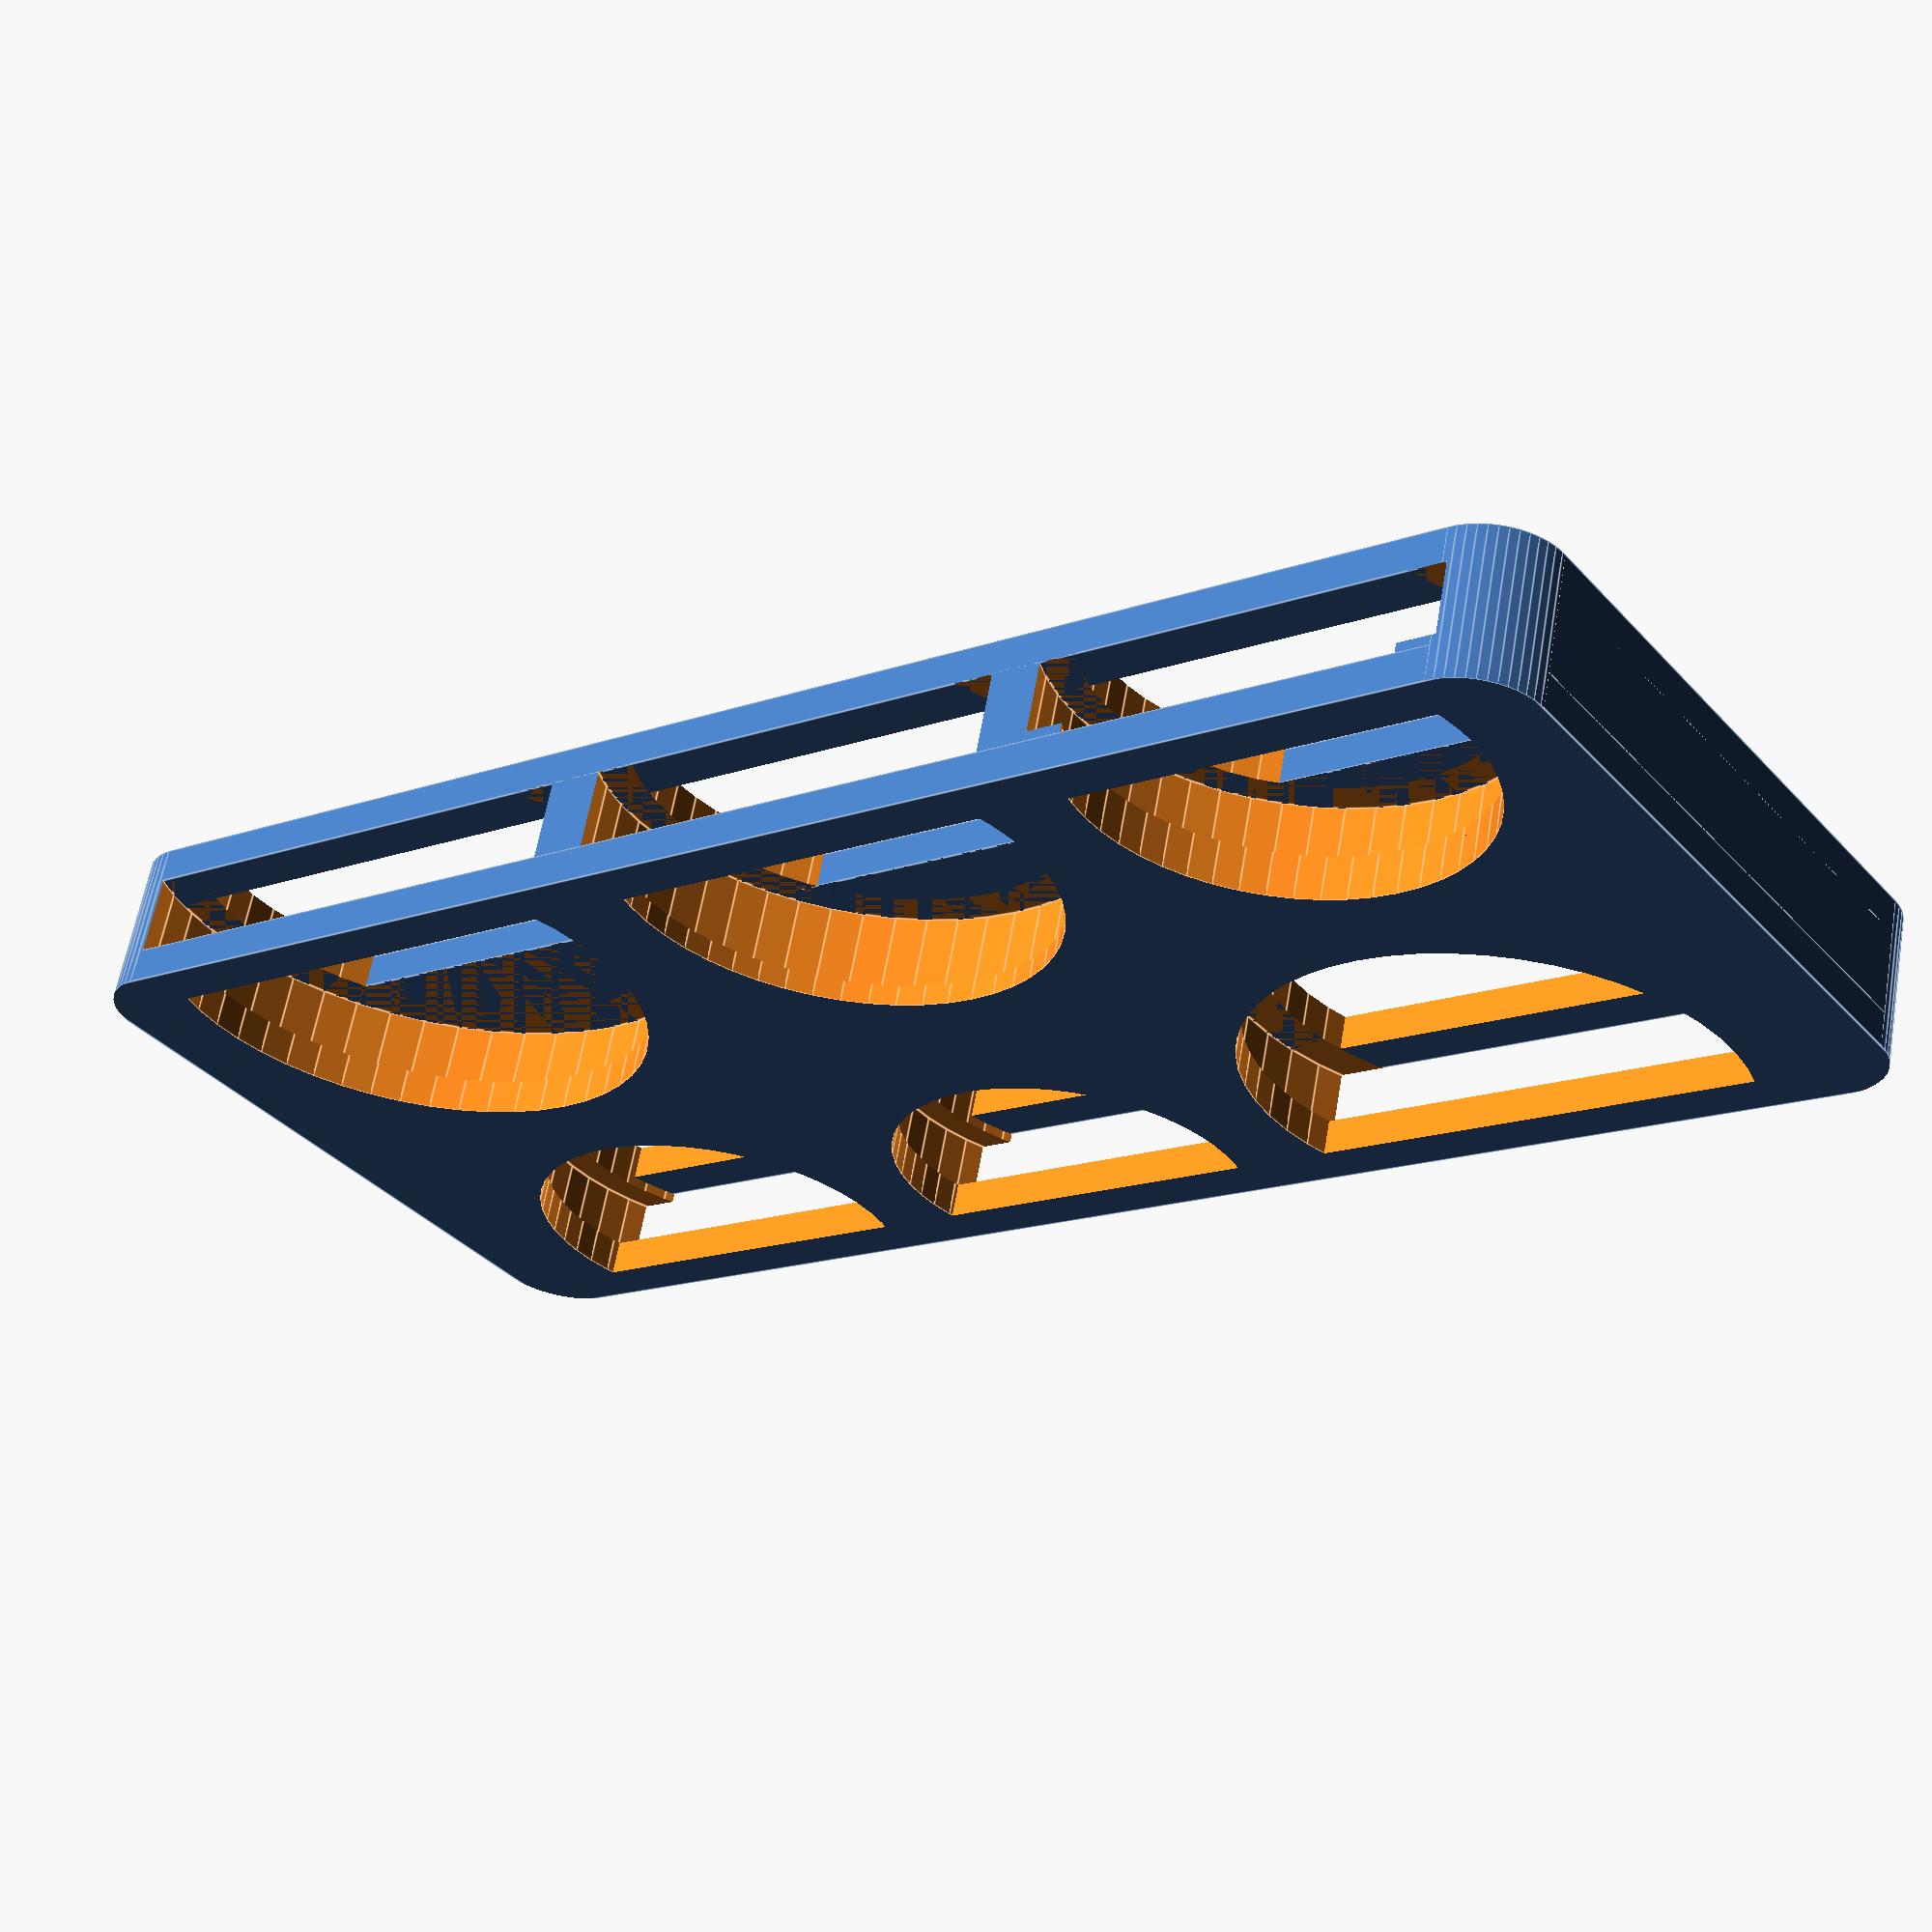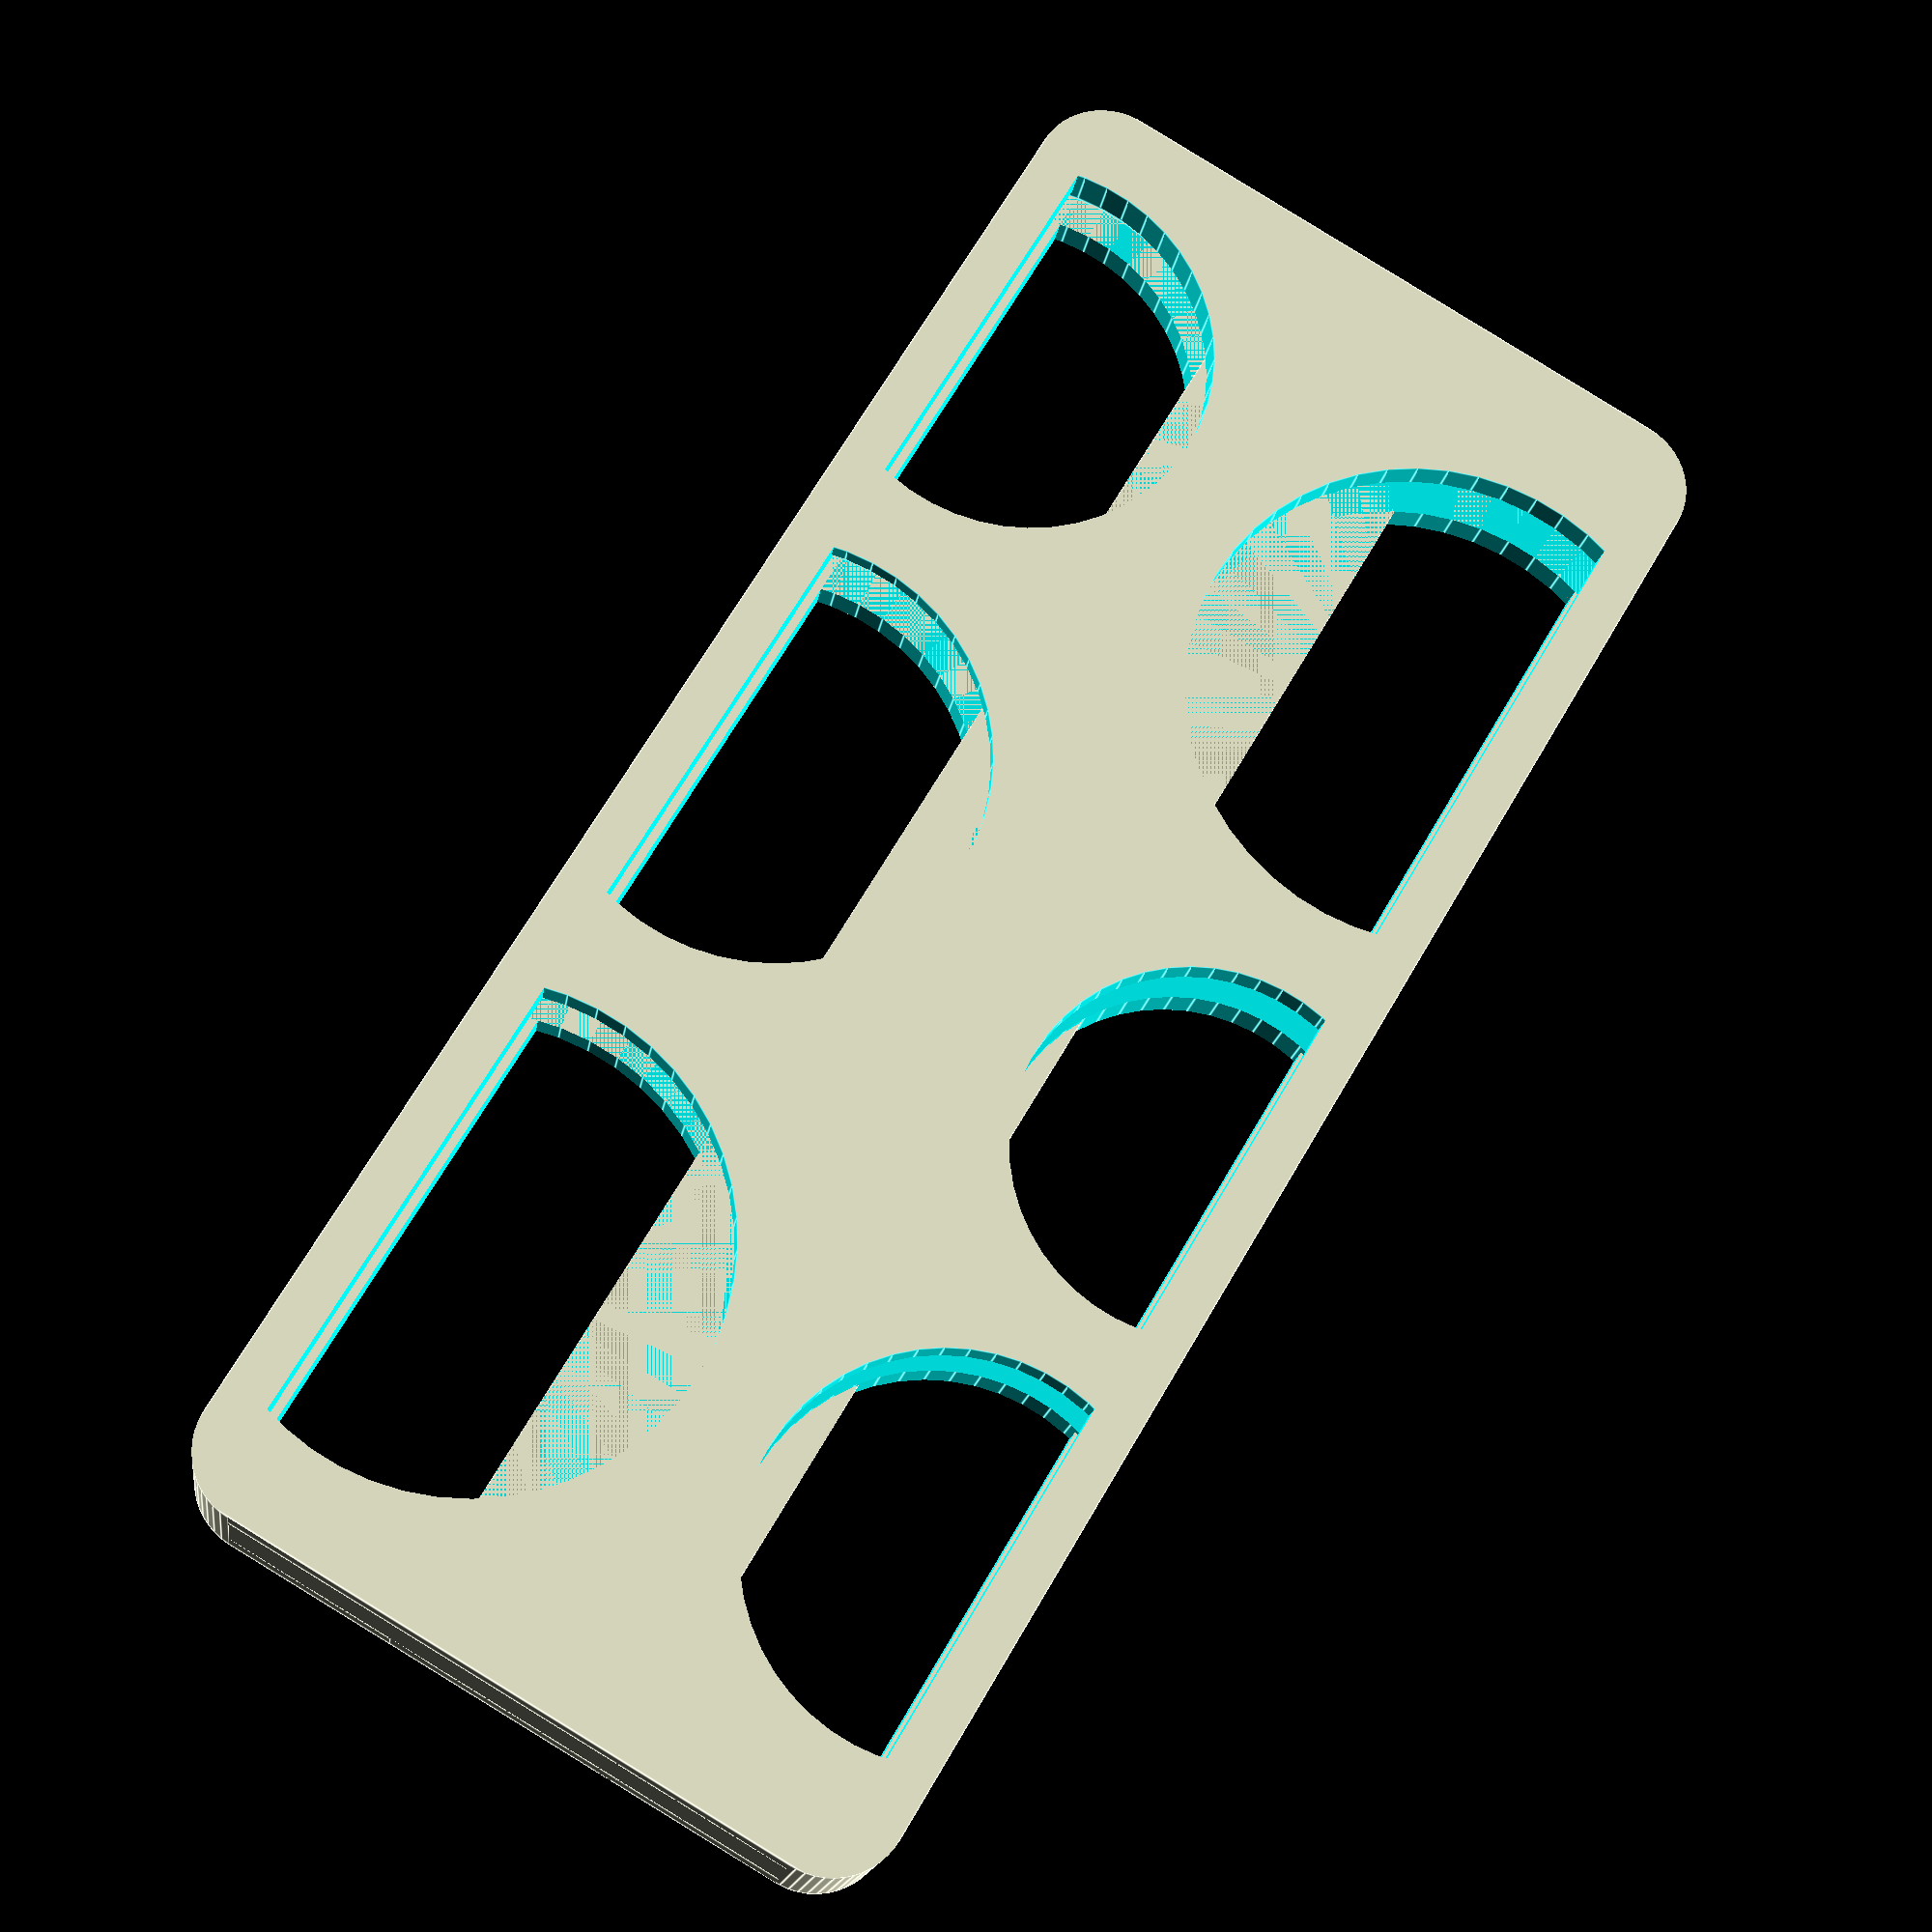
<openscad>
// TPU coin card


// percentage inset of coin into card, suggset 60 for hard plastic, 70 for tpu
inset = 70;  // [51:90]
// percentage of coin diameter for viewing window
windowp = 85; // [ 0:95]
// If the top doesn't build right, try making it solid
toptype = 1; // [ 0:round , 1:partial flat, 2:solid ]

// horizontal wall thickness
hwall = 0.5;
// vertical wall thickness
vwall = 1.5;
// border band wall width; suggest 2 for tpu, 0 for hard plastic
bwall = 2; 
// side walls need to be a hair thicker than other horizontal walls
swall = 2;

// slot thickness for two of the thickest coin (1.7*2 for 2 quarters)
sloth = 3.4;

// coin diameters rounded up for tolerance, 2 columns (mm, penny=19.05, nickle=21.21, dime=17.91, quarter=24.26)
coins = [ [ 19.2, 24.3], [21.3, 18], [ 24.3, 19.2 ] ];
// coin thicknesses (mm, rounded up) (penny=1.52, nickle=1.95, dime=1.35, quarter=1.75)
coinh = [ [ 1.5, 1.7 ], [ 2, 1.5 ] , [ 1.7, 1.5 ] ];
// penny quarter
// nickle dime
// quarter penny

/* [extras] */
$fn = 50;
// round corner radius
roundr = 3;
    
function widest(v, i=0, r1=0, r2=0) = i<len(v) ? widest(v,i+1,r1>r2?r1:r2, v[i][0]+v[i][1]) : (r1>r2?r1:r2);

width = widest(coins)* inset/100 + hwall;
height = vwall + sloth + vwall;
height2 = height+sloth*2;

function makeoffsets(v, i=0, off=[swall, swall]) = i<len(v) ? concat( [ off+v[i]*0.5], 
    makeoffsets(v,i+1,off+v[i]+[hwall,hwall])) : [off];

offsets = makeoffsets(coins);
echo(offsets);

lengthv = offsets[len(offsets)-1];
length = (lengthv[0]>lengthv[1] ? lengthv[0] : lengthv[1])-hwall+swall; 
// center the shorter side
centero = (lengthv[0]>lengthv[1]) ? [ 0, (lengthv[0]-lengthv[1])/2] : [ (lengthv[1]-lengthv[0])/2, 0];

echo("width",width, lengthv, "length",length, len(coins));
echo("centero",centero,lengthv);
echo(coins);

/* [Hidden] */
eps = 0.01;

module roundcorner(x=0,y=0,r=0) 
{
    translate([x,y,-eps]) rotate([0,0,r])
    difference() {
        translate([-eps,-eps,0]) cube([roundr+eps, roundr+eps, height+eps*2]);
        translate([roundr,roundr,0]) cylinder(r=roundr, h=height+eps*2);
    }
}

difference() {  
    union() {
        difference() {
            cube([width, length, height]);
            // cutouts for coins
            translate([0,0,vwall]) for (i=[0:len(coins)-1]) {
                translate([ coins[i][0]*(inset-50)/100, offsets[i][0]+centero[0], 0]){
                    translate([0,0,sloth-coinh[i][0]*2])
                    cylinder(h=coinh[i][0]*2, d=coins[i][0]);
                    // window
                    translate([0,0,-vwall-0.01])
                    cylinder(h=(toptype==2)?height/2:height2, d=coins[i][0]*windowp/100);
                }
                translate([ width-coins[i][1]*(inset-50)/100, offsets[i][1]+centero[1],0]) {
                    //translate([0,0, sloth-coinh[i][1]*2])
                    cylinder(h=coinh[i][1]*2, d=coins[i][1]);
                    // window
                    translate([0,0,-vwall-0.01])
                    cylinder(h=toptype==2?height/2:height2,  d=coins[i][1]*windowp/100);
               }
            }
        }
        // put back a thin border to hold it together
        difference() {
            union() {
                cube([width, length, vwall]);
                translate([0,0,vwall+sloth]) cube([width, length, vwall]);
            }
            translate([bwall, bwall, -1]) cube([width-bwall*2, length-bwall*2, height+2]);
        }
        // try a strip down the top middle to reduce unprintable overhangs
        if (toptype==1)
            translate([width/3, 0, vwall+sloth]) cube([width/3, length, vwall]);
    }
    // round the corners
    roundcorner();
    roundcorner(width,0,90);
    roundcorner(width, length, 180);
    roundcorner(0,length,-90);
}


</openscad>
<views>
elev=118.5 azim=306.5 roll=350.1 proj=p view=edges
elev=196.3 azim=329.4 roll=7.8 proj=p view=edges
</views>
